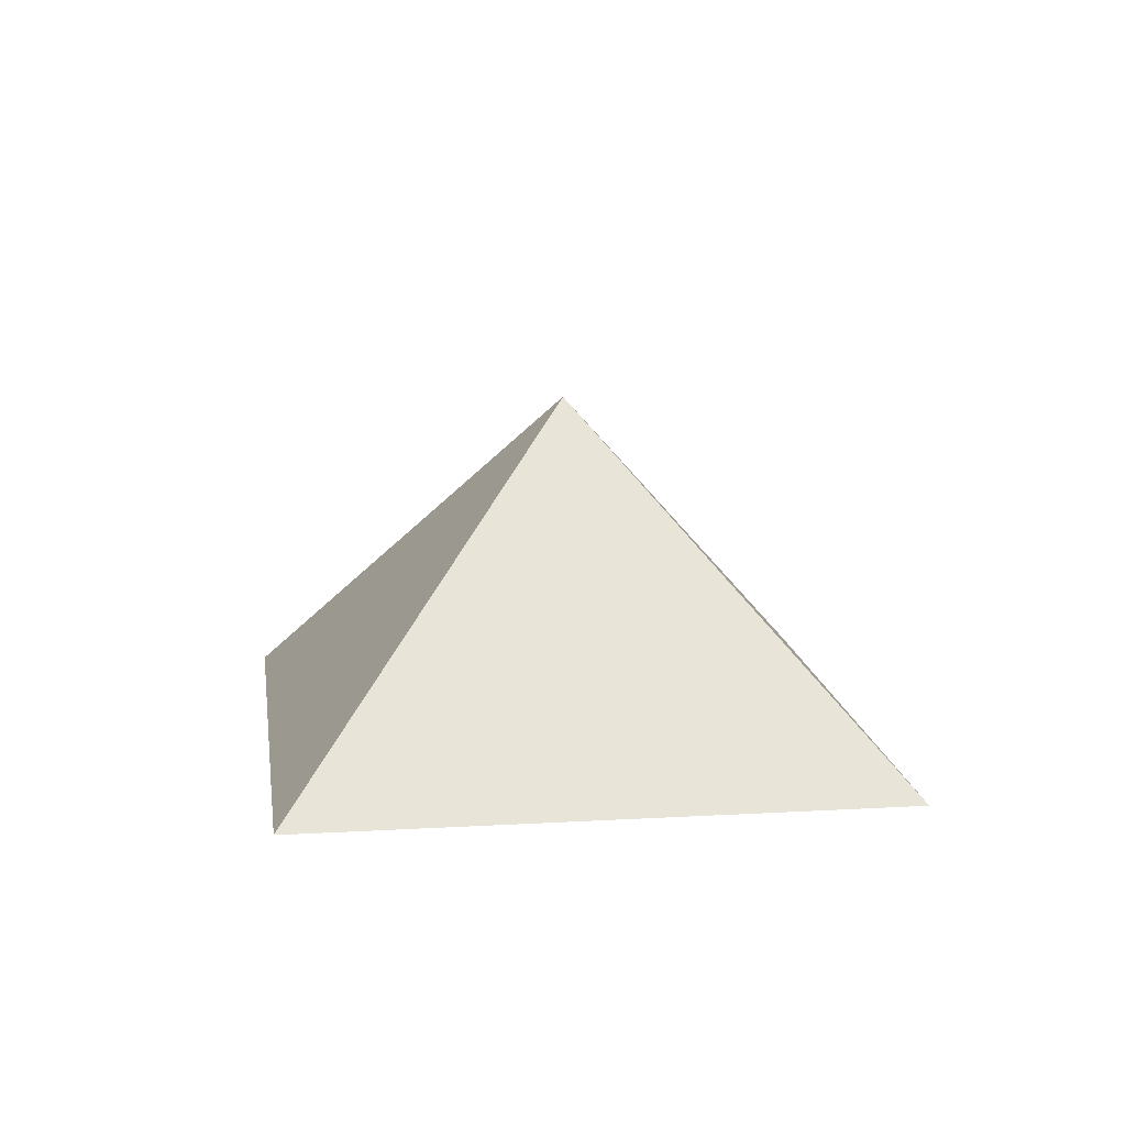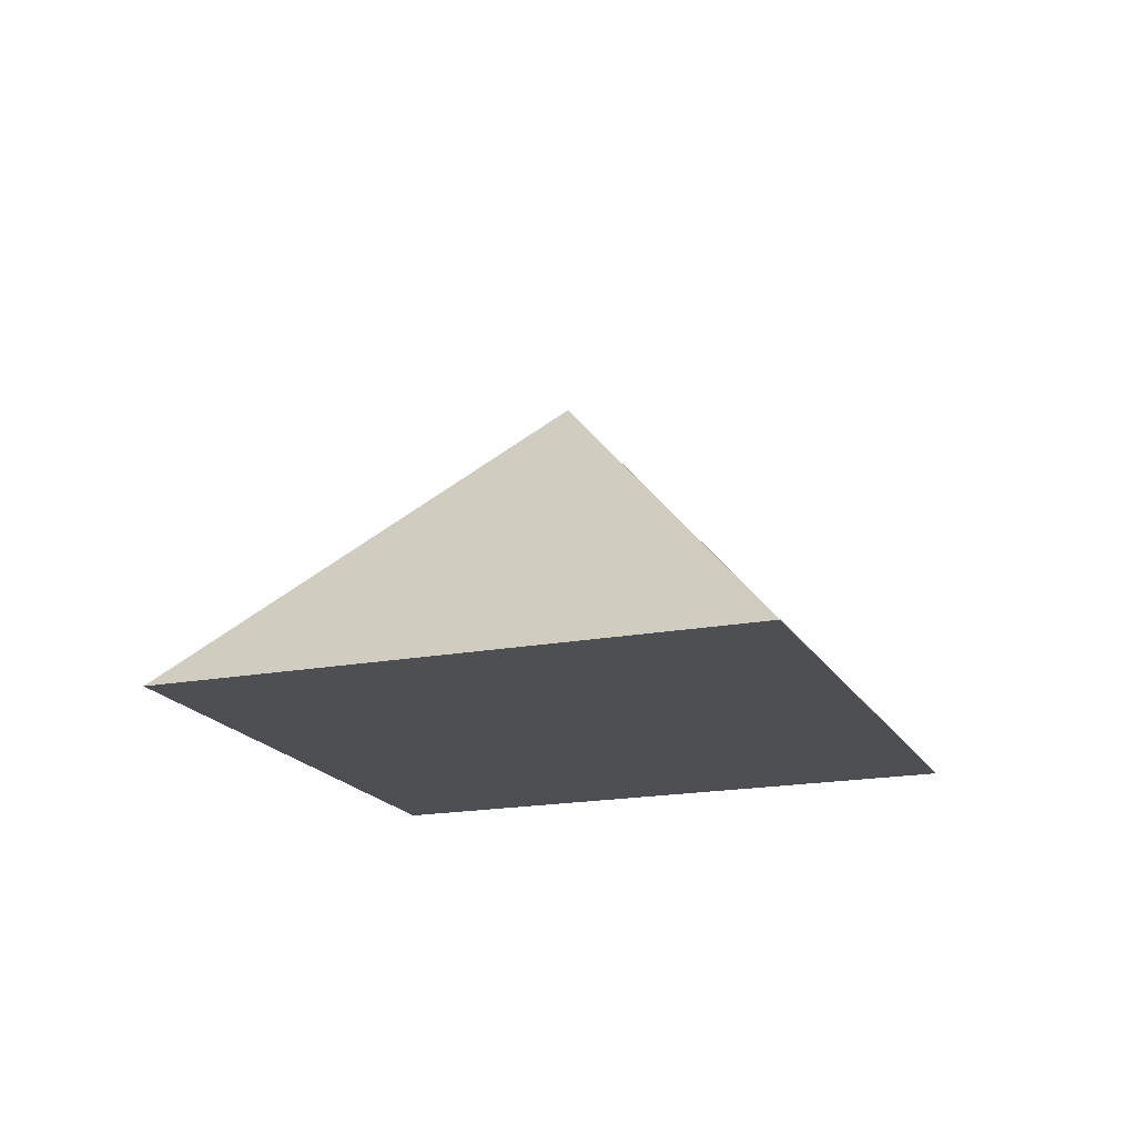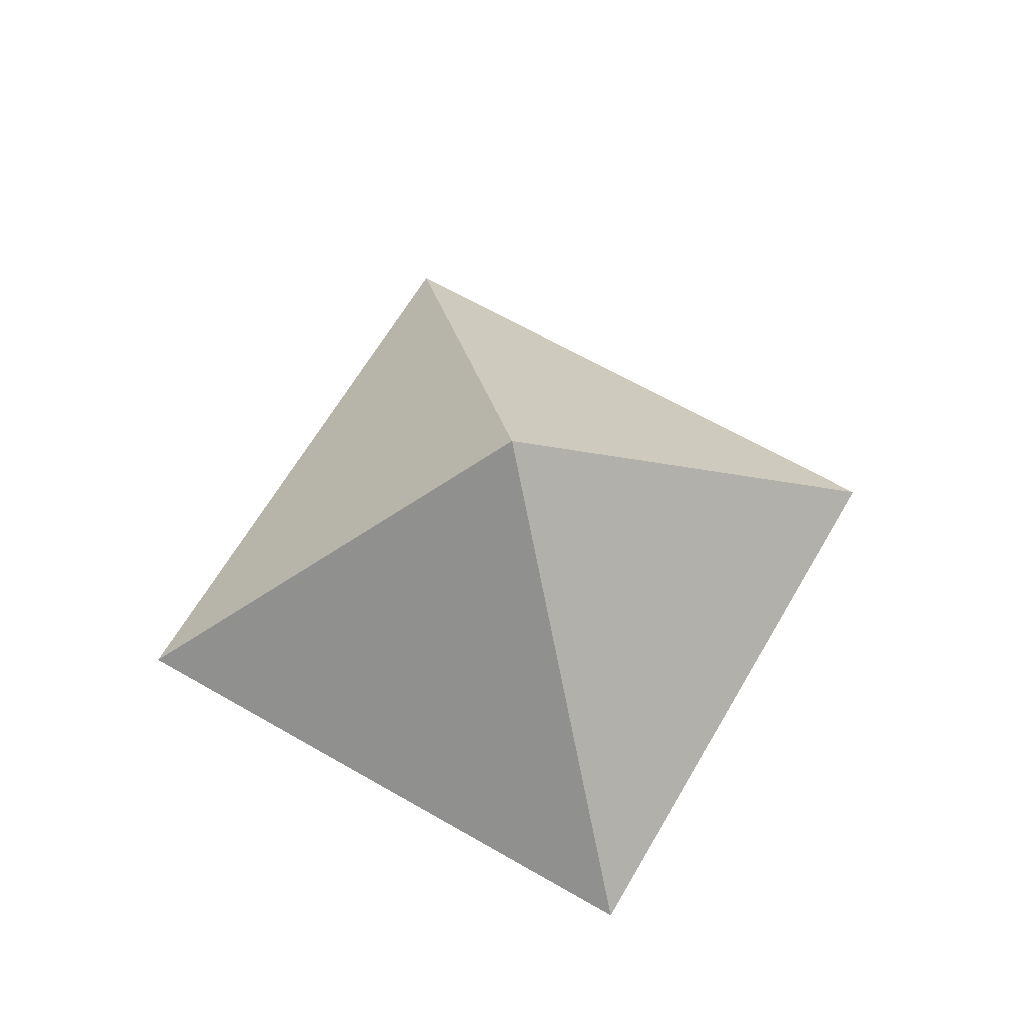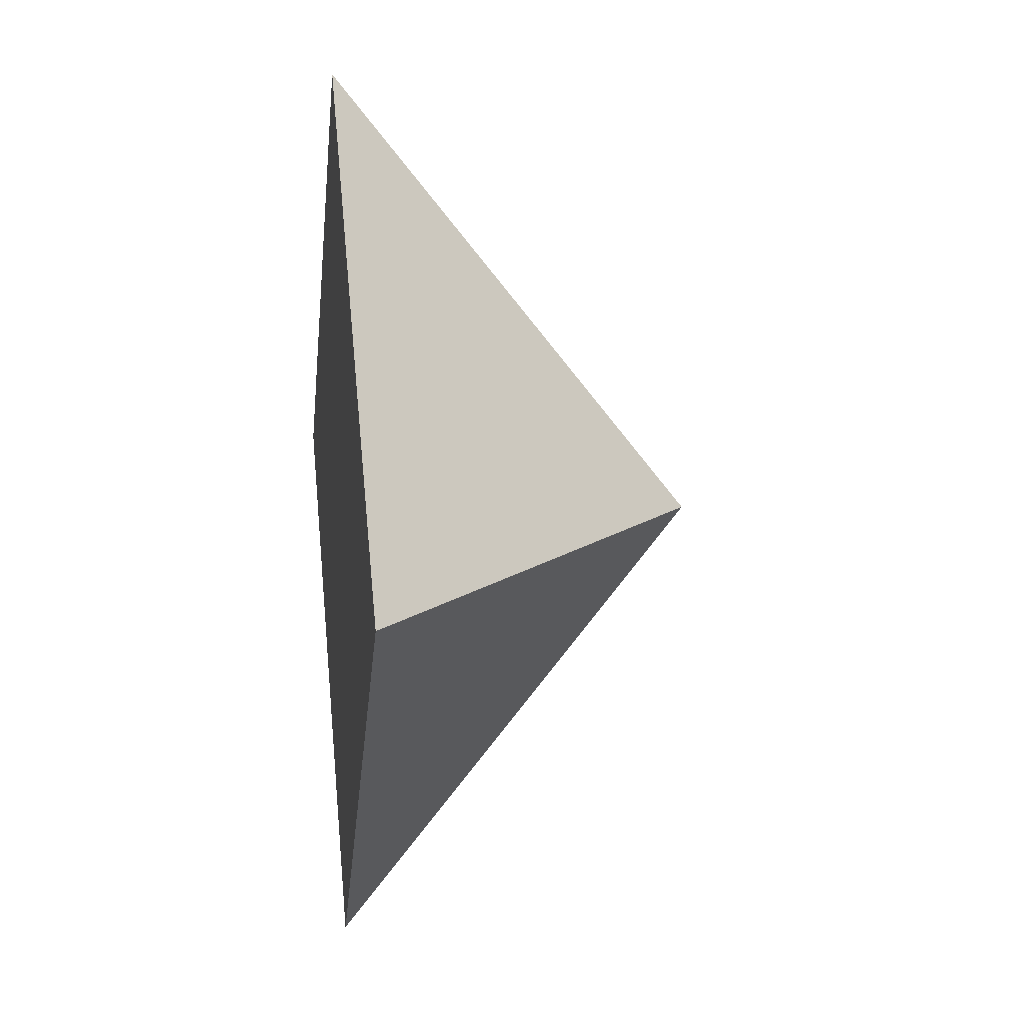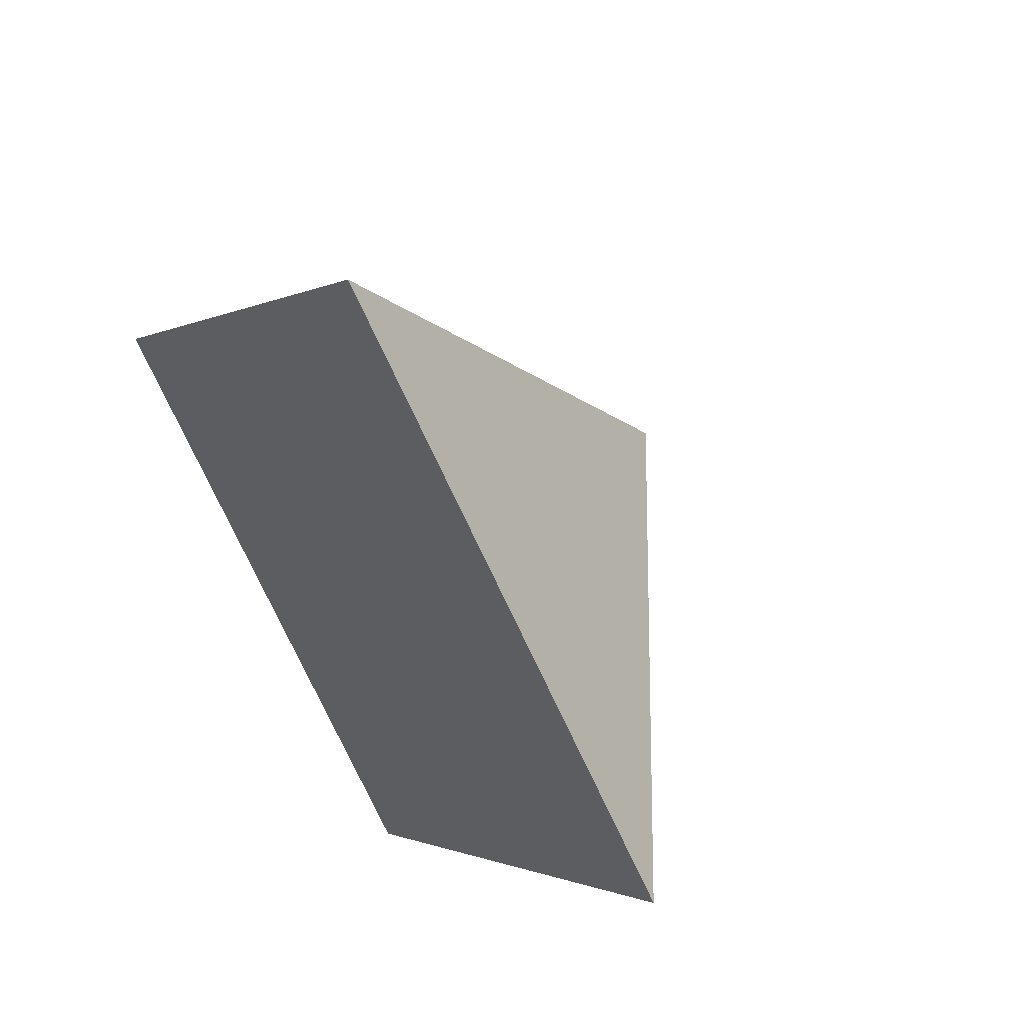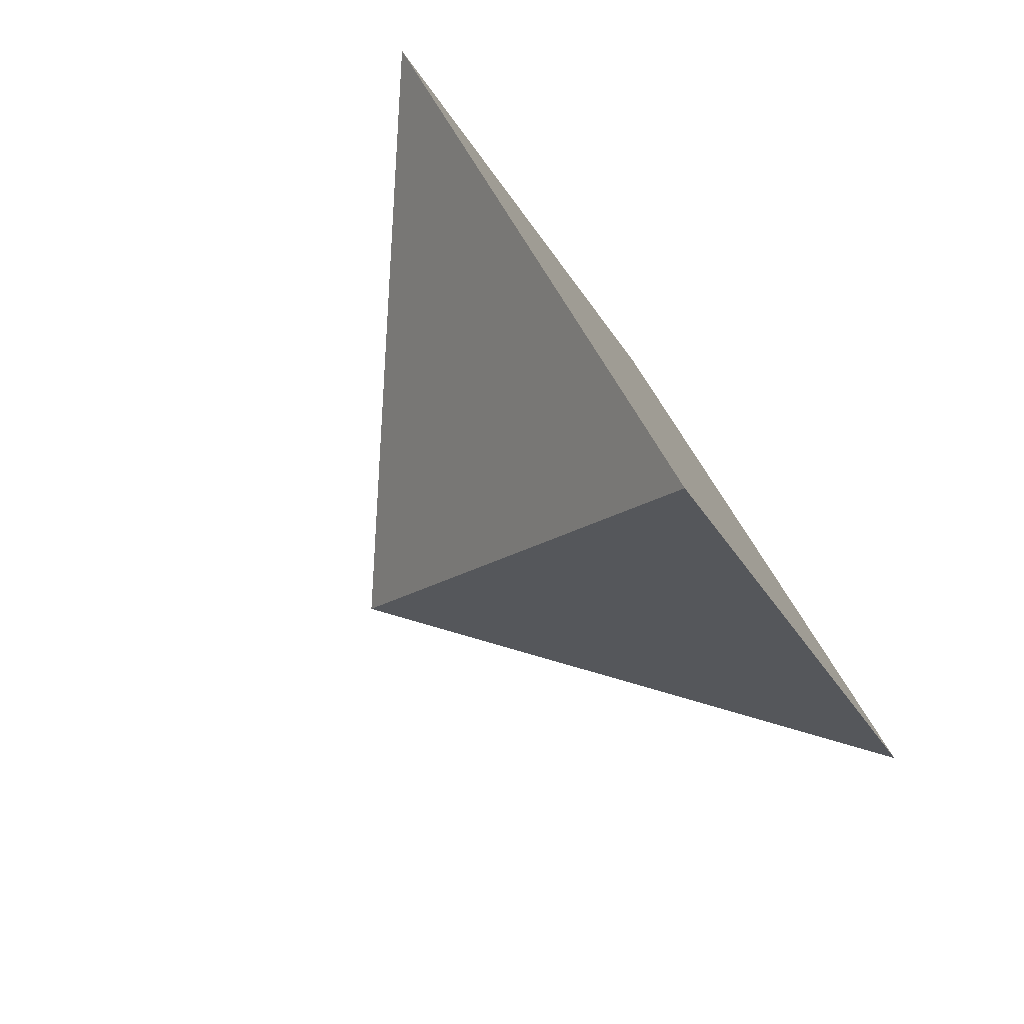
<metadata>
{"format":"obj","ext":"obj","renderer":"f3d","projection":"perspective","resolution":1024,"background":"white","views":[{"elev":13.1,"azim":127.3,"up":"+Y"},{"elev":-17.9,"azim":65.6,"up":"+Y"},{"elev":64.2,"azim":165.2,"up":"+Y"},{"elev":12.5,"azim":82.1,"up":"+Z"},{"elev":50.4,"azim":52.6,"up":"+Z"},{"elev":-79.6,"azim":-55.0,"up":"+Z"}]}
</metadata>
<code>
o Player_Cone
v 0 -10 50.11
v -25 -10 25.11
v 2e-06 -10 0.11
v 25 -10 25.11
v 0 10 25.11
f 1 5 2
f 2 5 3
f 3 5 4
f 4 5 1
f 1 2 3 4

</code>
